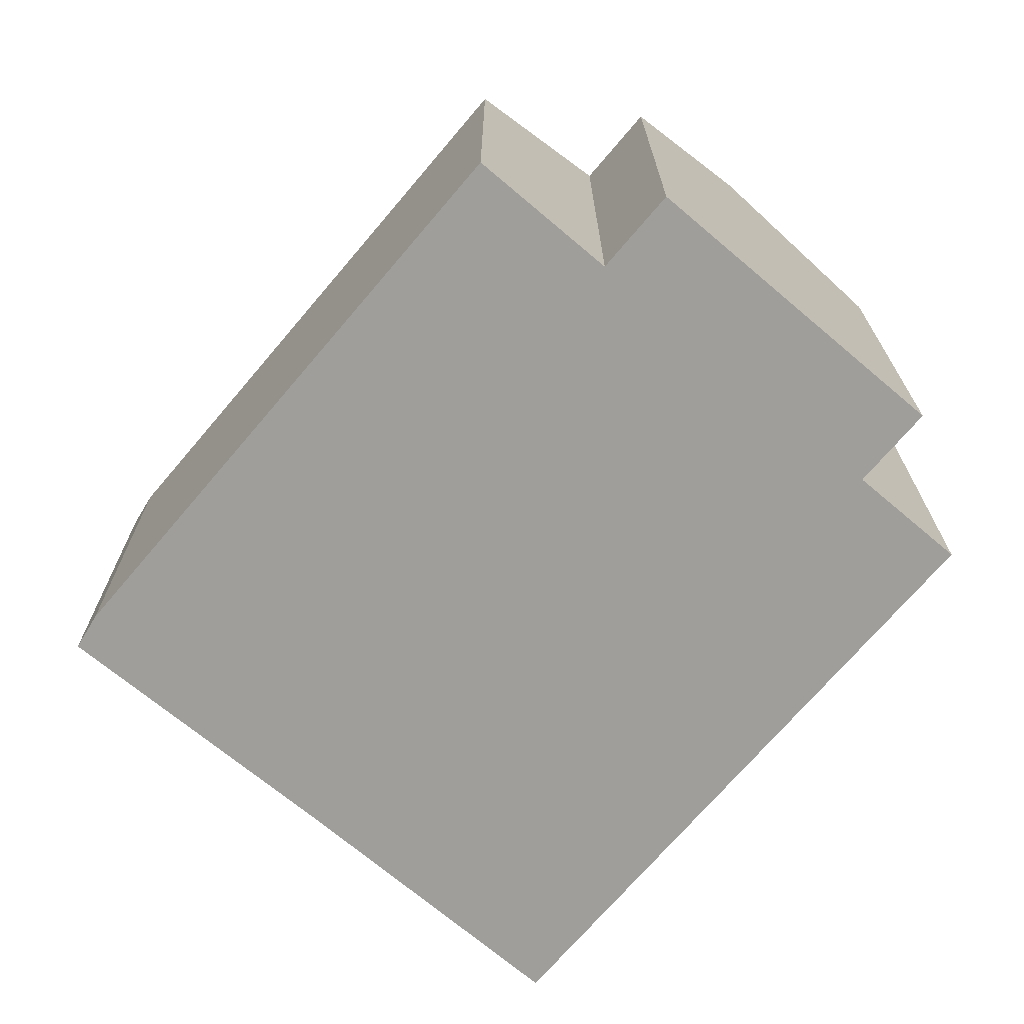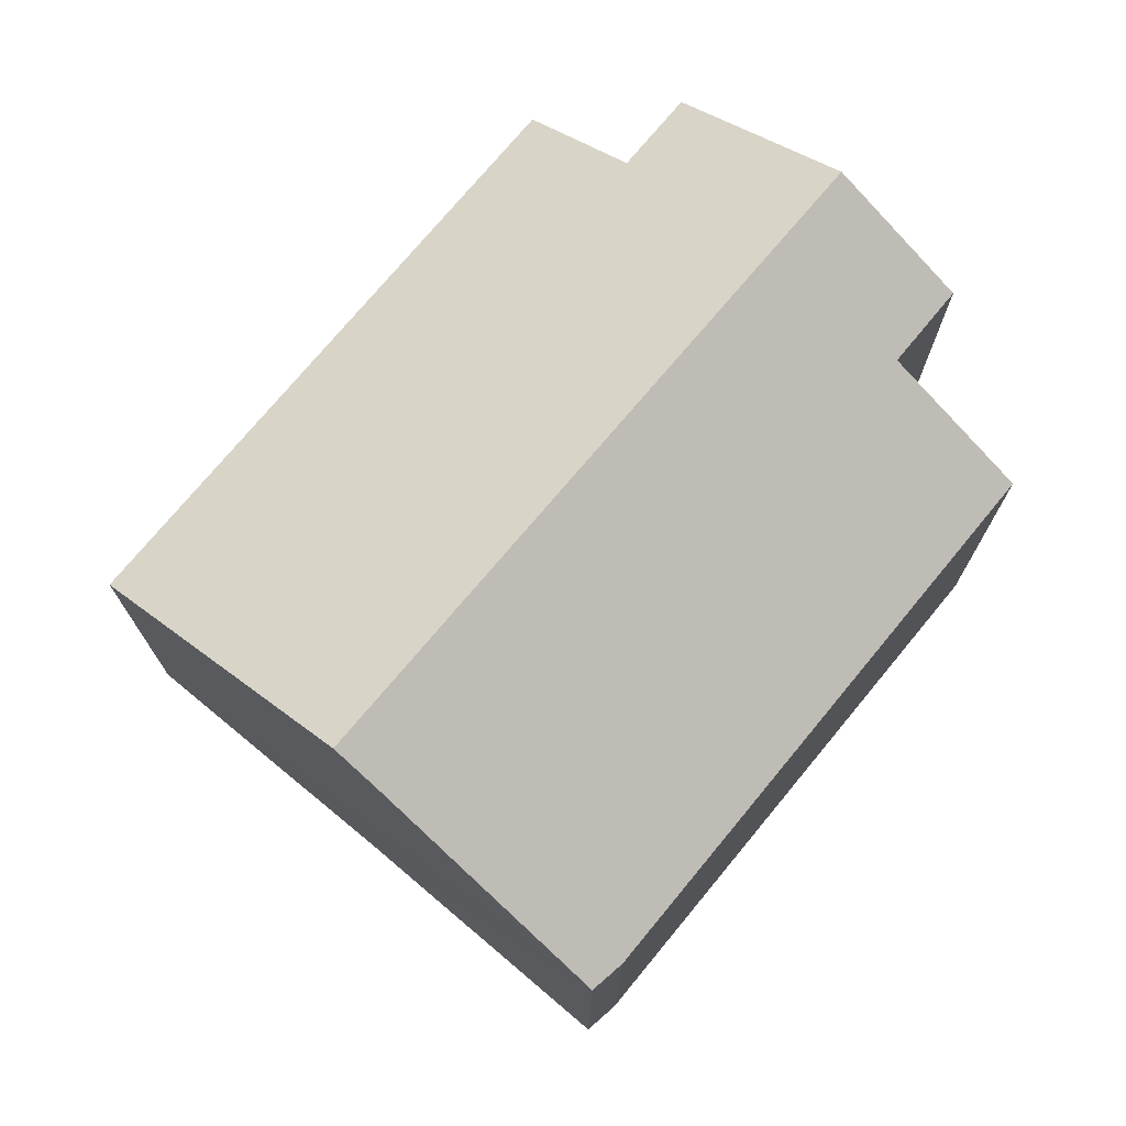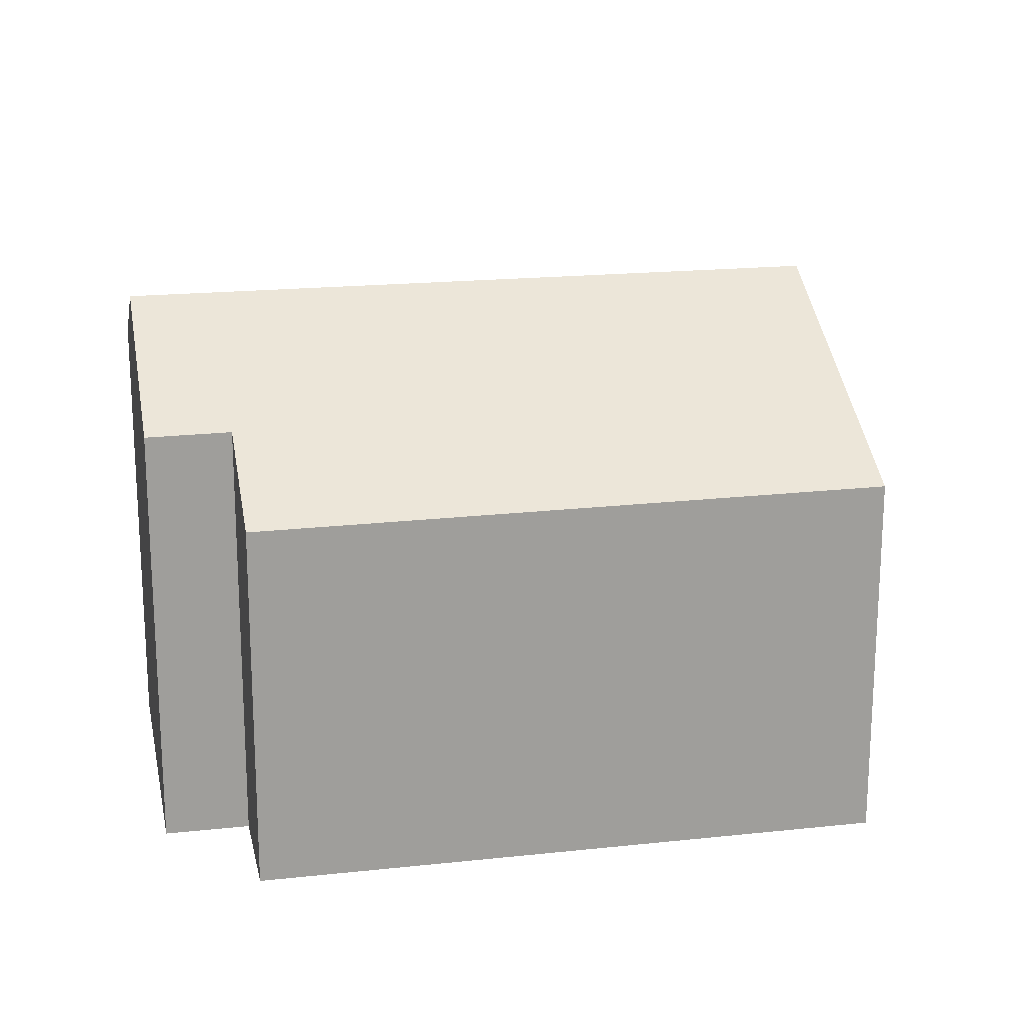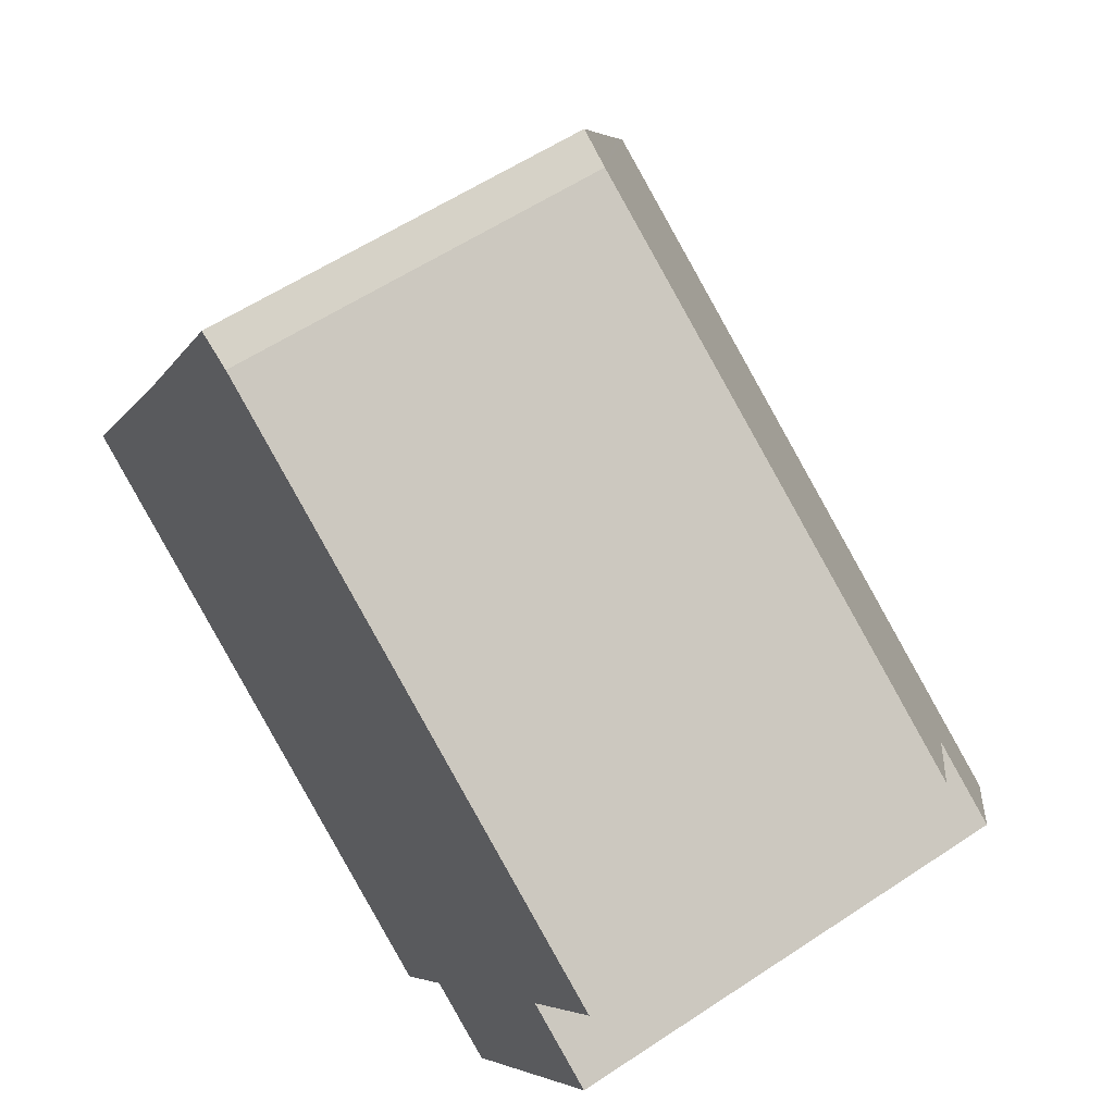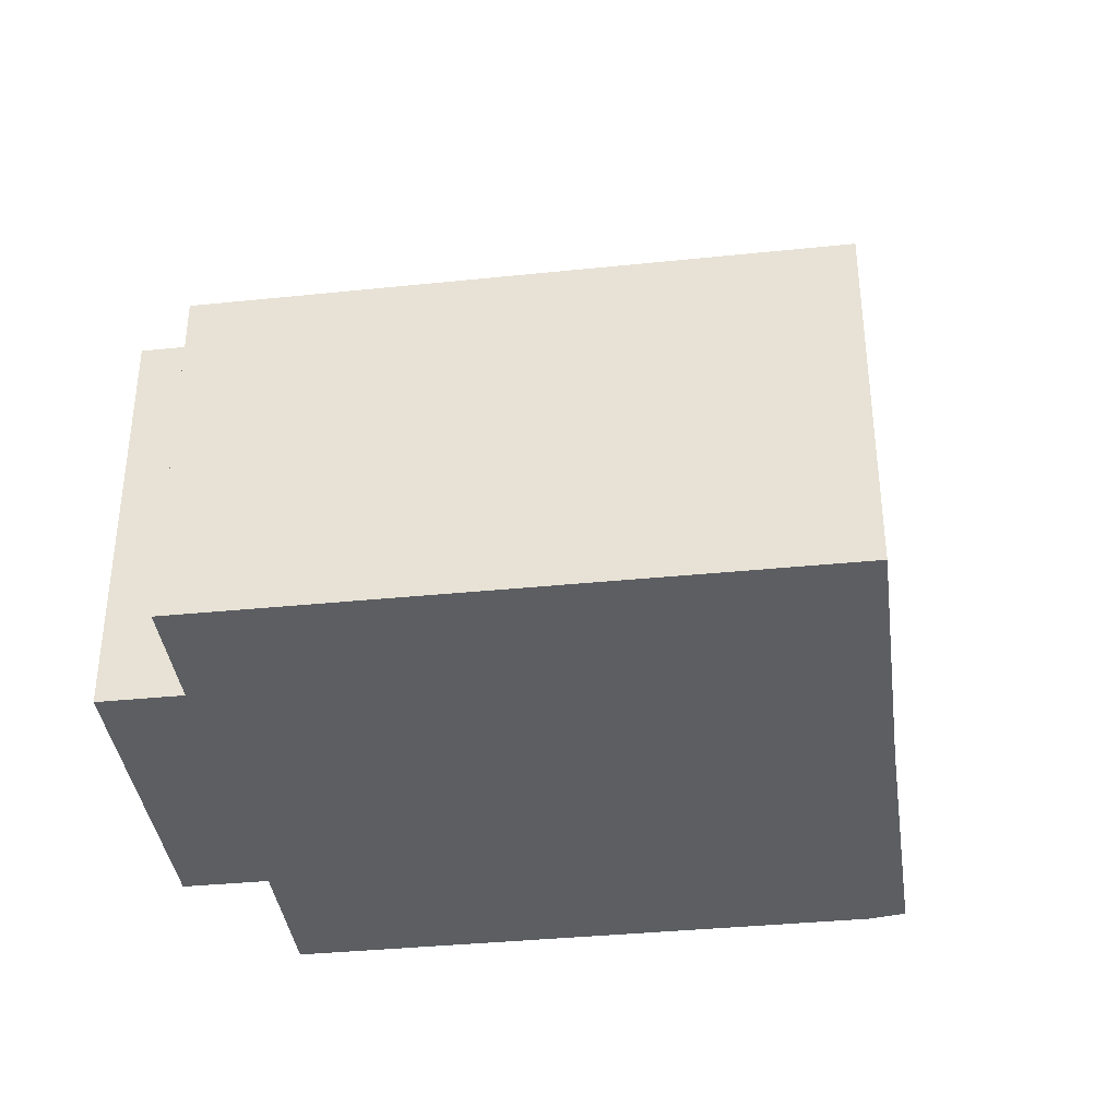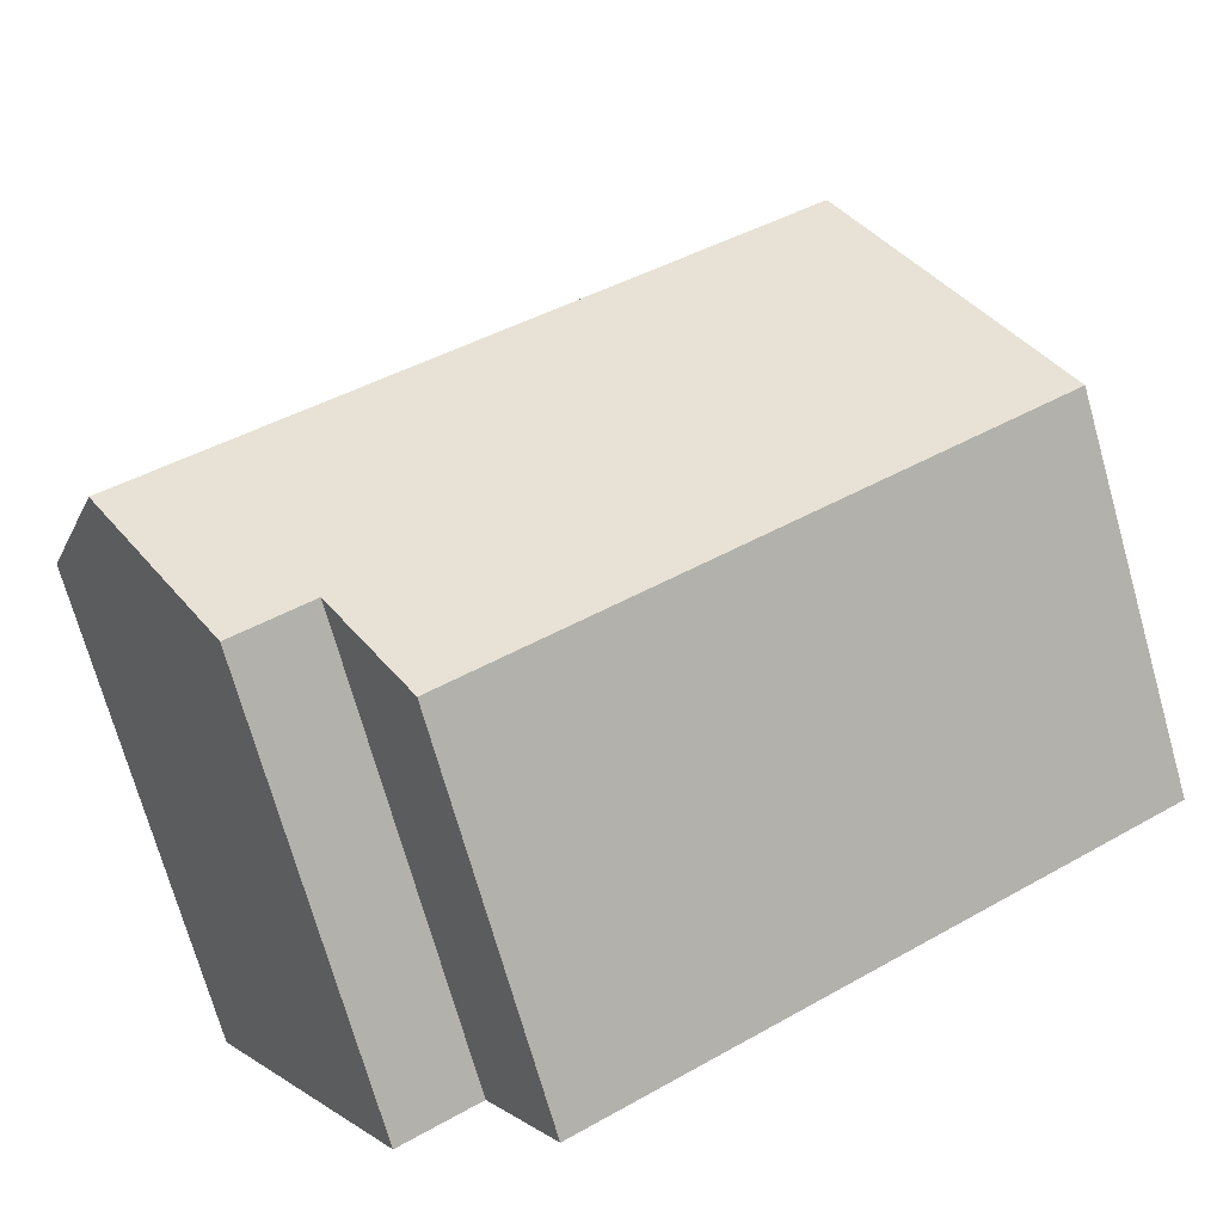
<metadata>
{"format":"obj","ext":"obj","renderer":"f3d","projection":"perspective","resolution":1024,"background":"white","views":[{"elev":-70.8,"azim":81.0,"up":"+Y"},{"elev":74.1,"azim":-19.2,"up":"+Y"},{"elev":19.4,"azim":-160.2,"up":"+Y"},{"elev":57.9,"azim":55.4,"up":"+Z"},{"elev":-37.7,"azim":-141.4,"up":"+Y"},{"elev":-72.3,"azim":-164.2,"up":"+Z"}]}
</metadata>
<code>
v  16.23 11.02 -2.315
v  16.23 9.456 1.237
v  17.8 9.465 0.279
v  3.278 11.02 5.392
v  7.188 7.748 10.5
v  3.793 10.51 6.239
v  6.463 7.808 10.79
v  17.9 7.808 3.988
v  0 7.789 4.769e-16
v  12.66 9.021 -4.734
v  11.35 7.725 -6.898
v  14.19 9.013 -5.663
v  12.66 2.899e-16 -4.734
v  14.19 3.468e-16 -5.663
v  0 0 0
v  11.35 4.224e-16 -6.898
v  16.23 -7.574e-17 1.237
v  17.9 -2.442e-16 3.988
v  16.23 1.418e-16 -2.315
v  17.8 -1.708e-17 0.279
v  3.278 -3.302e-16 5.392
v  6.463 -6.61e-16 10.79
v  3.793 -3.82e-16 6.239
v  7.188 -6.429e-16 10.5
g defaultobject
f 1 2 3
f 2 1 4
f 2 4 5
f 5 4 6
f 5 6 7
f 5 8 2
f 9 10 11
f 10 9 1
f 1 9 4
f 1 12 10
f 12 13 10
f 13 12 14
f 11 15 9
f 15 11 16
f 13 11 10
f 11 13 16
f 8 17 2
f 17 8 18
f 3 12 1
f 12 3 14
f 14 3 19
f 19 3 20
f 15 4 9
f 4 15 6
f 6 15 7
f 7 15 21
f 7 21 22
f 22 21 23
f 22 5 7
f 5 22 24
f 5 18 8
f 18 5 24
f 2 20 3
f 20 2 17
f 19 13 14
f 13 19 21
f 21 19 23
f 23 19 20
f 23 20 17
f 23 17 22
f 22 17 18
f 22 18 24
f 13 15 16
f 15 13 21

</code>
